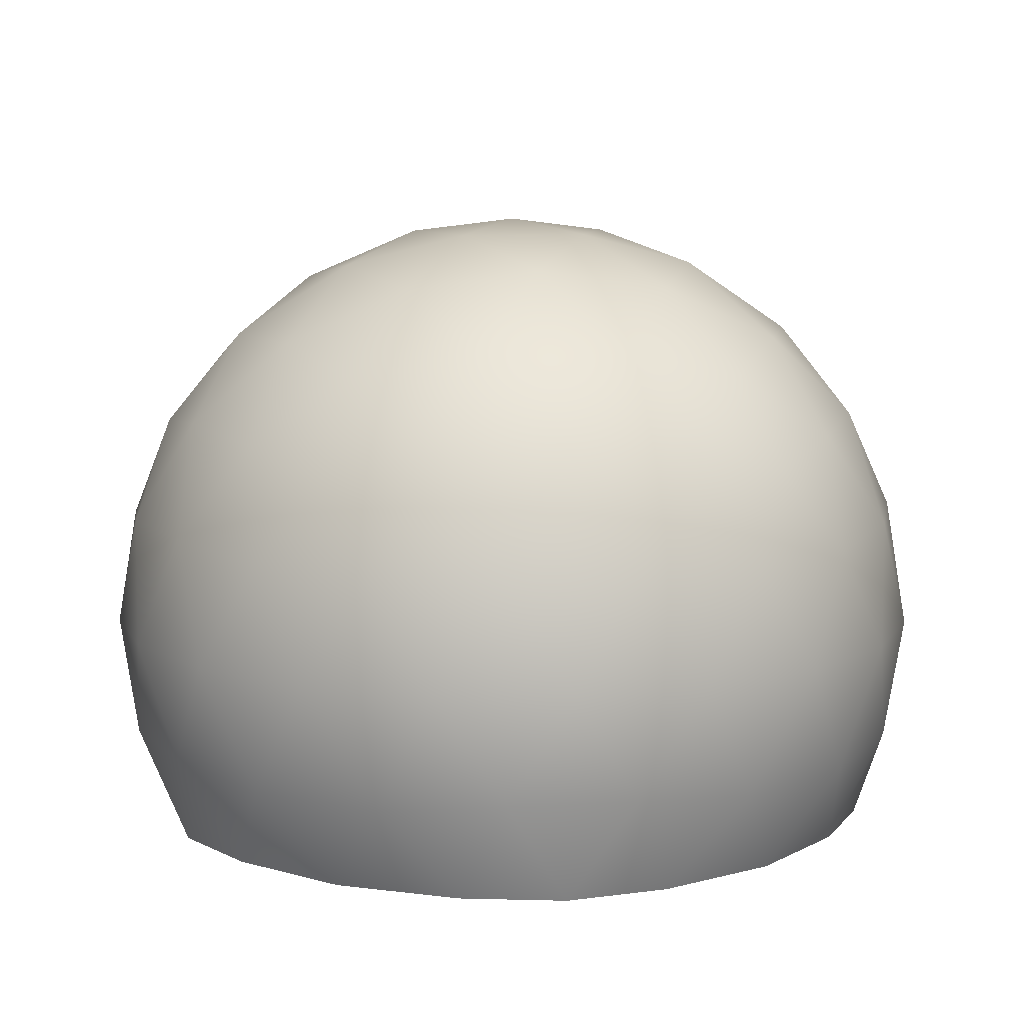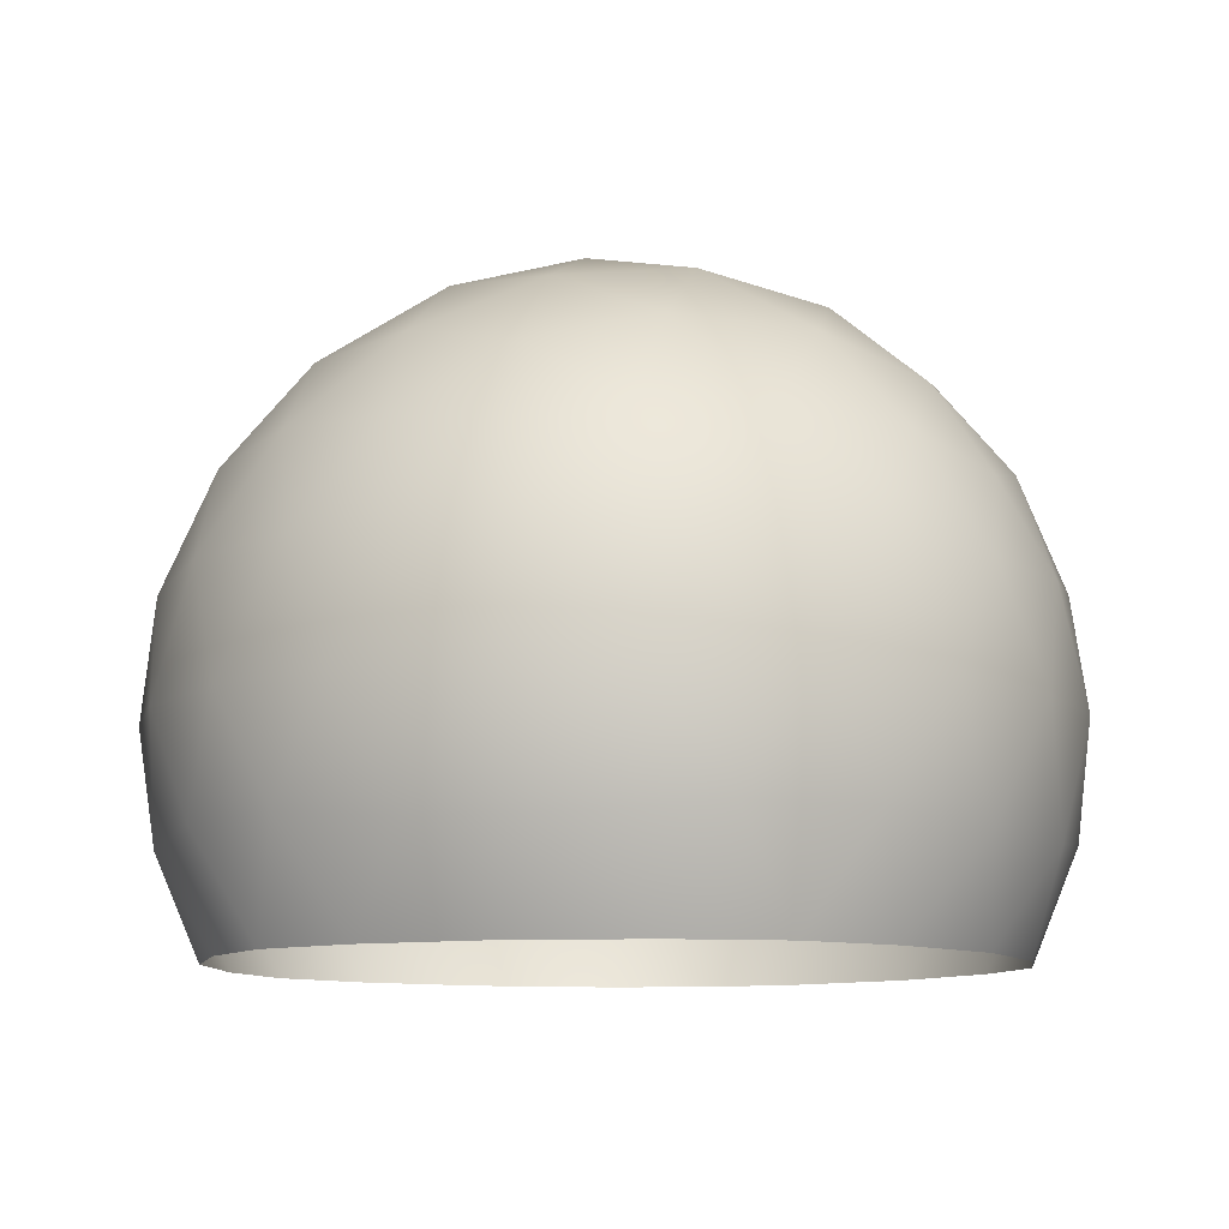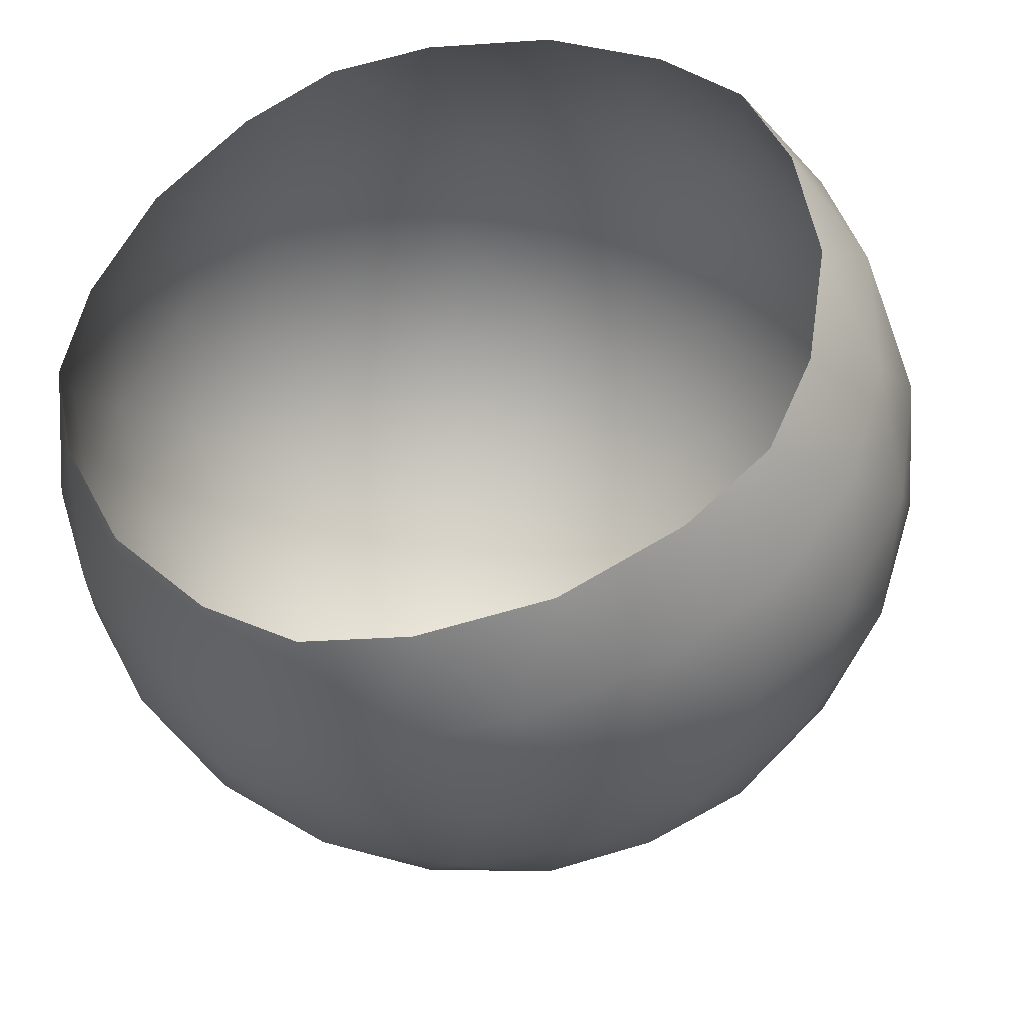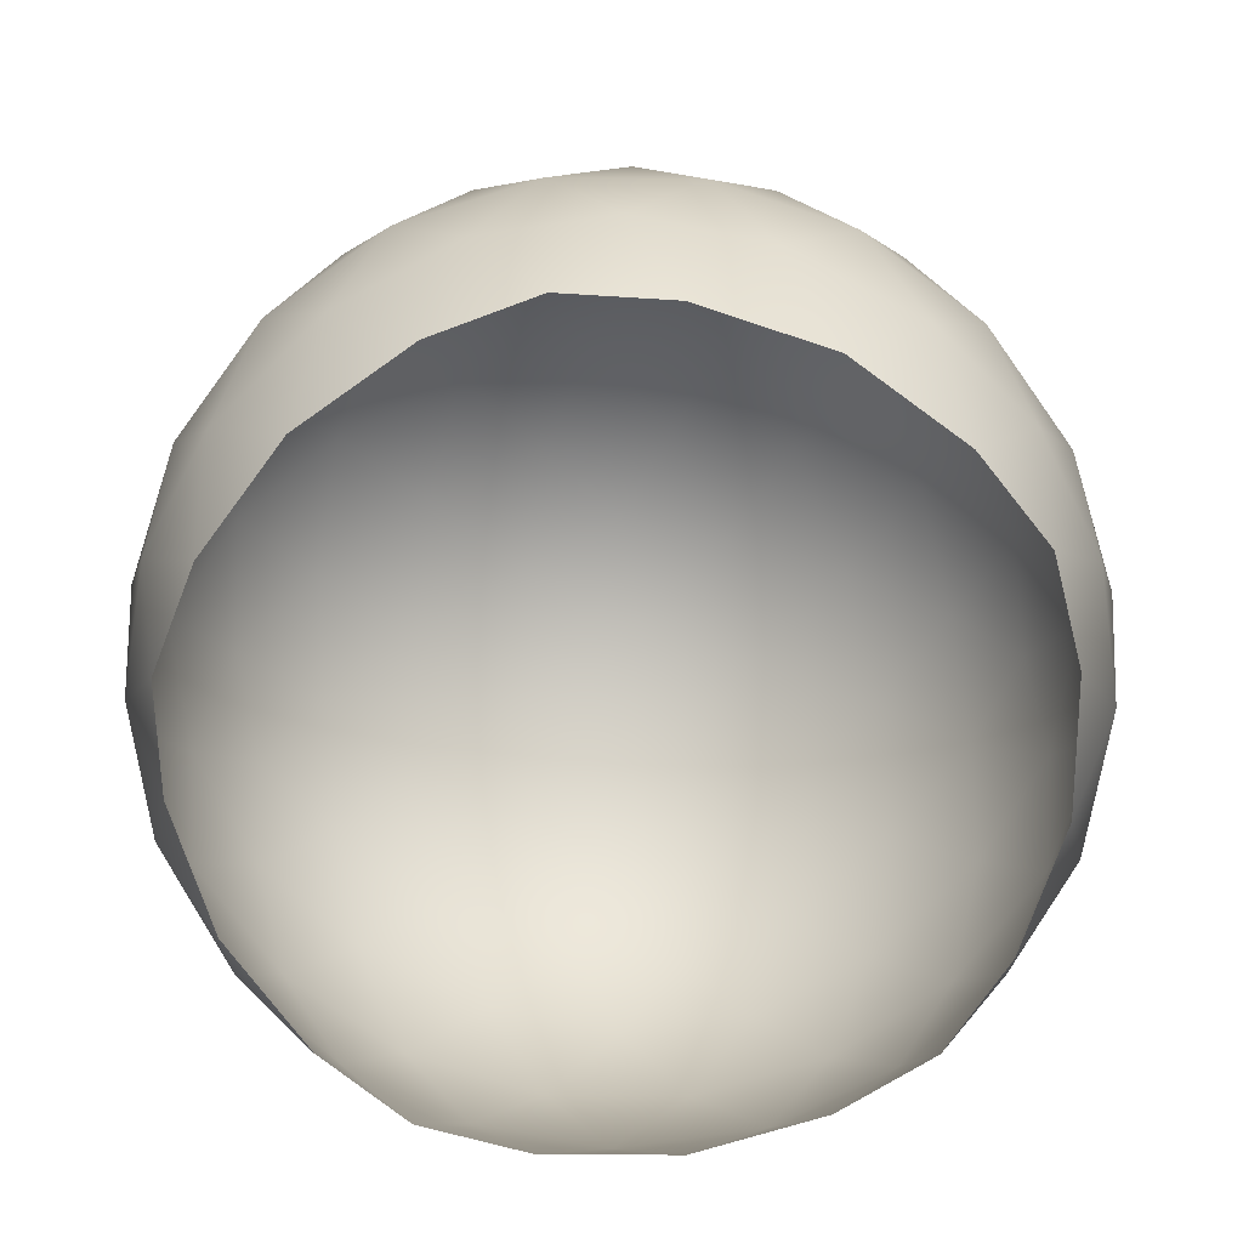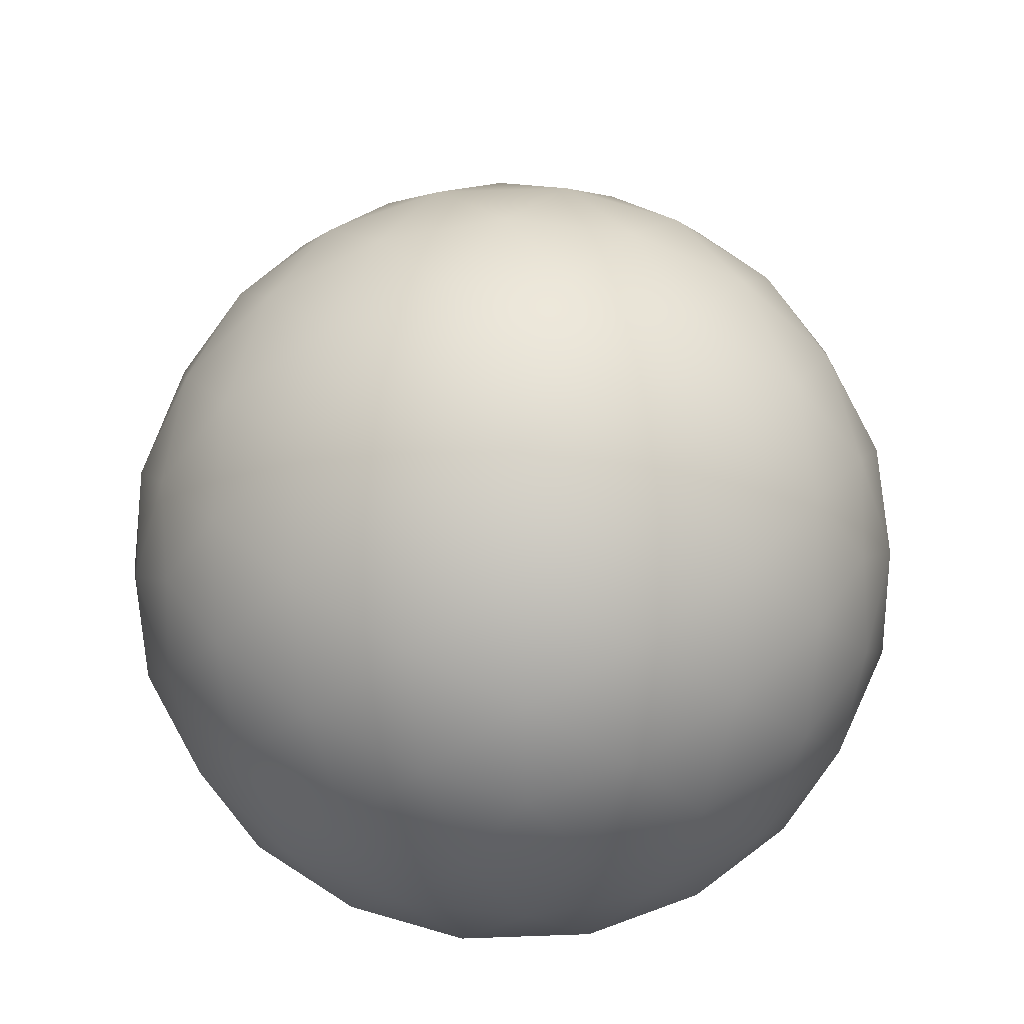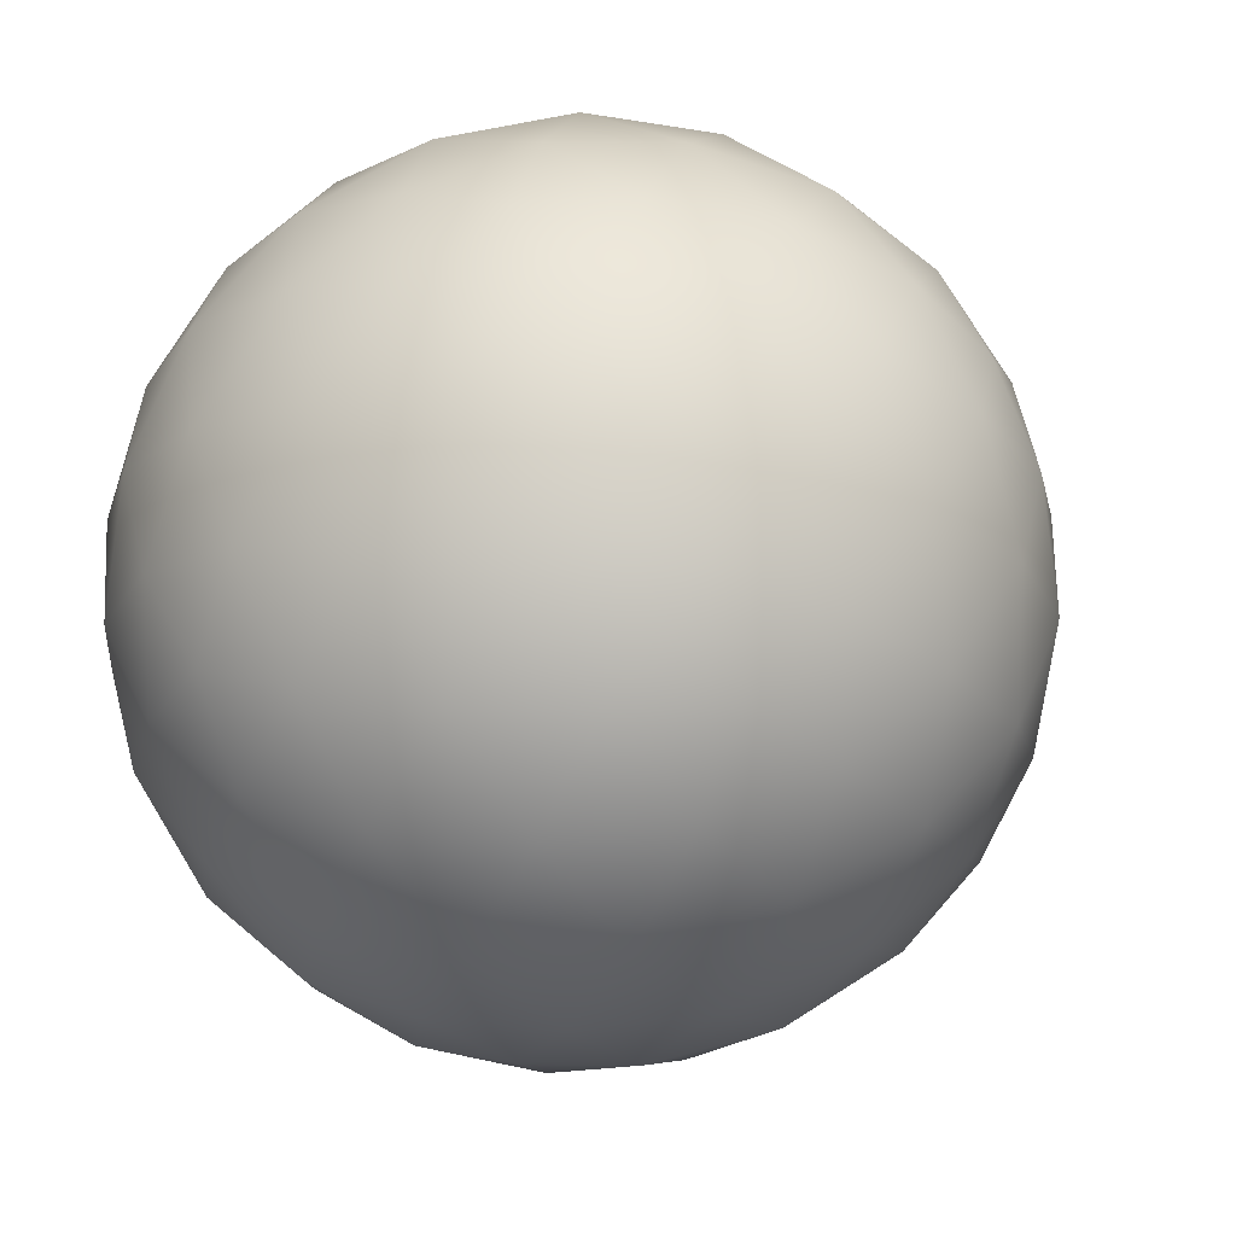
<metadata>
{"format":"obj","ext":"obj","renderer":"f3d","projection":"perspective","resolution":1024,"background":"white","views":[{"elev":9.1,"azim":-62.1,"up":"+Z"},{"elev":-10.2,"azim":-148.0,"up":"+Z"},{"elev":-37.4,"azim":-166.8,"up":"+Y"},{"elev":-71.0,"azim":-117.5,"up":"+Z"},{"elev":59.4,"azim":51.9,"up":"+Z"},{"elev":12.0,"azim":-17.8,"up":"+Y"}]}
</metadata>
<code>
o Dome_Icosphere.003
v -0.7157 0.52 0.004108
v 0.2734 0.8414 0.004108
v 0.8847 0 0.004108
v 0.2734 -0.8414 0.004108
v -0.7157 -0.52 0.004108
v -0.2764 0.8508 0.9472
v 0.7237 0.5258 0.9472
v 0.7237 -0.5258 0.9472
v -0.2764 -0.8508 0.9472
v -0.8946 0 0.9472
v 0 0 1.5
v -0.5336 0.6838 0.004108
v -0.2663 0.8196 0.004108
v 0.02973 0.8668 0.004108
v -0.8152 -0.2961 0.004108
v -0.8618 0 0.004108
v -0.8152 0.2961 0.004108
v 0.4854 0.7187 0.004108
v 0.6972 0.5066 0.004108
v 0.8336 0.2396 0.004108
v 0.8336 -0.2396 0.004108
v 0.6972 -0.5066 0.004108
v 0.4854 -0.7187 0.004108
v 0.02973 -0.8668 0.004108
v -0.2663 -0.8196 0.004108
v -0.5336 -0.6838 0.004108
v -0.9568 0.1476 0.7511
v -0.9512 0.3091 0.5
v -0.8609 0.4429 0.2488
v -0.8609 -0.4429 0.2488
v -0.9512 -0.3091 0.5
v -0.9568 -0.1476 0.7511
v -0.1552 0.9556 0.7512
v 0 1 0.5
v 0.1552 0.9556 0.2488
v -0.6873 0.6818 0.2488
v -0.5879 0.8092 0.5
v -0.4361 0.8644 0.7512
v 0.8609 0.4429 0.7512
v 0.9512 0.3091 0.5
v 0.9568 0.1476 0.2489
v 0.4361 0.8644 0.2488
v 0.5879 0.8092 0.5
v 0.6873 0.6818 0.7512
v 0.6873 -0.6818 0.7512
v 0.5879 -0.8092 0.5
v 0.4361 -0.8644 0.2488
v 0.9568 -0.1476 0.2489
v 0.9512 -0.3091 0.5
v 0.8609 -0.4429 0.7512
v -0.4361 -0.8644 0.7512
v -0.5879 -0.8092 0.5
v -0.6873 -0.6818 0.2488
v 0.1552 -0.9556 0.2488
v 0 -1 0.5
v -0.1552 -0.9556 0.7512
v -0.8312 0.2389 1.002
v -0.6883 0.5001 1.026
v -0.4841 0.7167 1.002
v -0.02965 0.8643 1.002
v 0.2629 0.8092 1.026
v 0.532 0.6818 1.002
v 0.8129 0.2953 1.002
v 0.8508 0 1.026
v 0.8129 -0.2953 1.002
v 0.532 -0.6818 1.002
v 0.2629 -0.8092 1.026
v -0.02965 -0.8643 1.002
v -0.4841 -0.7167 1.002
v -0.6883 -0.5001 1.026
v -0.8312 -0.2389 1.002
v -0.07762 0.2389 1.468
v -0.1625 0.5001 1.351
v -0.2329 0.7167 1.158
v -0.7536 0 1.158
v -0.5258 0 1.351
v -0.2512 0 1.468
v 0.2032 0.1476 1.468
v 0.4254 0.3091 1.351
v 0.6097 0.4429 1.158
v 0.2032 -0.1476 1.468
v 0.4254 -0.3091 1.351
v 0.6097 -0.4429 1.158
v -0.07762 -0.2389 1.468
v -0.1625 -0.5001 1.351
v -0.2329 -0.7167 1.158
v -0.3619 -0.2629 1.394
v -0.6383 -0.2629 1.224
v -0.4473 -0.5258 1.224
v 0.1382 -0.4254 1.394
v 0.0528 -0.6883 1.224
v 0.3619 -0.5879 1.224
v 0.4473 0 1.394
v 0.6709 -0.1625 1.224
v 0.6709 0.1625 1.224
v 0.1382 0.4254 1.394
v 0.3619 0.5879 1.224
v 0.0528 0.6883 1.224
v -0.3619 0.2629 1.394
v -0.4473 0.5258 1.224
v -0.6383 0.2629 1.224
v -0.862 -0.4254 0.7764
v -0.8092 -0.5879 0.5
v -0.6709 -0.6883 0.7764
v 0.1382 -0.9512 0.7764
v 0.3091 -0.9512 0.5
v 0.4473 -0.8508 0.7764
v 0.9474 -0.1625 0.7764
v 1 0 0.5
v 0.9474 0.1625 0.7764
v 0.4473 0.8508 0.7764
v 0.3091 0.9512 0.5
v 0.1382 0.9512 0.7764
v -0.6709 0.6883 0.7764
v -0.8092 0.5879 0.5
v -0.862 0.4254 0.7764
v -0.3091 -0.9512 0.5
v -0.4473 -0.8508 0.2236
v -0.1382 -0.9512 0.2236
v 0.8092 -0.5879 0.5
v 0.6709 -0.6883 0.2236
v 0.862 -0.4254 0.2236
v 0.8092 0.5879 0.5
v 0.862 0.4254 0.2236
v 0.6709 0.6883 0.2236
v -0.3091 0.9512 0.5
v -0.1382 0.9512 0.2236
v -0.4473 0.8508 0.2236
v -1 0 0.5
v -0.9474 0.1625 0.2236
v -0.9474 -0.1625 0.2236
f 1 17 29
f 2 14 35
f 3 20 41
f 4 23 47
f 5 26 53
f 1 29 36
f 2 35 42
f 3 41 48
f 4 47 54
f 5 53 30
f 6 59 74
f 7 62 80
f 8 65 83
f 9 68 86
f 10 71 75
f 77 84 11
f 76 87 77
f 75 88 76
f 77 87 84
f 87 85 84
f 76 88 87
f 88 89 87
f 87 89 85
f 89 86 85
f 75 71 88
f 71 70 88
f 88 70 89
f 70 69 89
f 89 69 86
f 69 9 86
f 84 81 11
f 85 90 84
f 86 91 85
f 84 90 81
f 90 82 81
f 85 91 90
f 91 92 90
f 90 92 82
f 92 83 82
f 86 68 91
f 68 67 91
f 91 67 92
f 67 66 92
f 92 66 83
f 66 8 83
f 81 78 11
f 82 93 81
f 83 94 82
f 81 93 78
f 93 79 78
f 82 94 93
f 94 95 93
f 93 95 79
f 95 80 79
f 83 65 94
f 65 64 94
f 94 64 95
f 64 63 95
f 95 63 80
f 63 7 80
f 78 72 11
f 79 96 78
f 80 97 79
f 78 96 72
f 96 73 72
f 79 97 96
f 97 98 96
f 96 98 73
f 98 74 73
f 80 62 97
f 62 61 97
f 97 61 98
f 61 60 98
f 98 60 74
f 60 6 74
f 72 77 11
f 73 99 72
f 74 100 73
f 72 99 77
f 99 76 77
f 73 100 99
f 100 101 99
f 99 101 76
f 101 75 76
f 74 59 100
f 59 58 100
f 100 58 101
f 58 57 101
f 101 57 75
f 57 10 75
f 32 71 10
f 31 102 32
f 30 103 31
f 32 102 71
f 102 70 71
f 31 103 102
f 103 104 102
f 102 104 70
f 104 69 70
f 30 53 103
f 53 52 103
f 103 52 104
f 52 51 104
f 104 51 69
f 51 9 69
f 56 68 9
f 55 105 56
f 54 106 55
f 56 105 68
f 105 67 68
f 55 106 105
f 106 107 105
f 105 107 67
f 107 66 67
f 54 47 106
f 47 46 106
f 106 46 107
f 46 45 107
f 107 45 66
f 45 8 66
f 50 65 8
f 49 108 50
f 48 109 49
f 50 108 65
f 108 64 65
f 49 109 108
f 109 110 108
f 108 110 64
f 110 63 64
f 48 41 109
f 41 40 109
f 109 40 110
f 40 39 110
f 110 39 63
f 39 7 63
f 44 62 7
f 43 111 44
f 42 112 43
f 44 111 62
f 111 61 62
f 43 112 111
f 112 113 111
f 111 113 61
f 113 60 61
f 42 35 112
f 35 34 112
f 112 34 113
f 34 33 113
f 113 33 60
f 33 6 60
f 38 59 6
f 37 114 38
f 36 115 37
f 38 114 59
f 114 58 59
f 37 115 114
f 115 116 114
f 114 116 58
f 116 57 58
f 36 29 115
f 29 28 115
f 115 28 116
f 28 27 116
f 116 27 57
f 27 10 57
f 51 56 9
f 52 117 51
f 53 118 52
f 51 117 56
f 117 55 56
f 52 118 117
f 118 119 117
f 117 119 55
f 119 54 55
f 53 26 118
f 26 25 118
f 118 25 119
f 25 24 119
f 119 24 54
f 24 4 54
f 45 50 8
f 46 120 45
f 47 121 46
f 45 120 50
f 120 49 50
f 46 121 120
f 121 122 120
f 120 122 49
f 122 48 49
f 47 23 121
f 23 22 121
f 121 22 122
f 22 21 122
f 122 21 48
f 21 3 48
f 39 44 7
f 40 123 39
f 41 124 40
f 39 123 44
f 123 43 44
f 40 124 123
f 124 125 123
f 123 125 43
f 125 42 43
f 41 20 124
f 20 19 124
f 124 19 125
f 19 18 125
f 125 18 42
f 18 2 42
f 33 38 6
f 34 126 33
f 35 127 34
f 33 126 38
f 126 37 38
f 34 127 126
f 127 128 126
f 126 128 37
f 128 36 37
f 35 14 127
f 14 13 127
f 127 13 128
f 13 12 128
f 128 12 36
f 12 1 36
f 27 32 10
f 28 129 27
f 29 130 28
f 27 129 32
f 129 31 32
f 28 130 129
f 130 131 129
f 129 131 31
f 131 30 31
f 29 17 130
f 17 16 130
f 130 16 131
f 16 15 131
f 131 15 30
f 15 5 30

</code>
